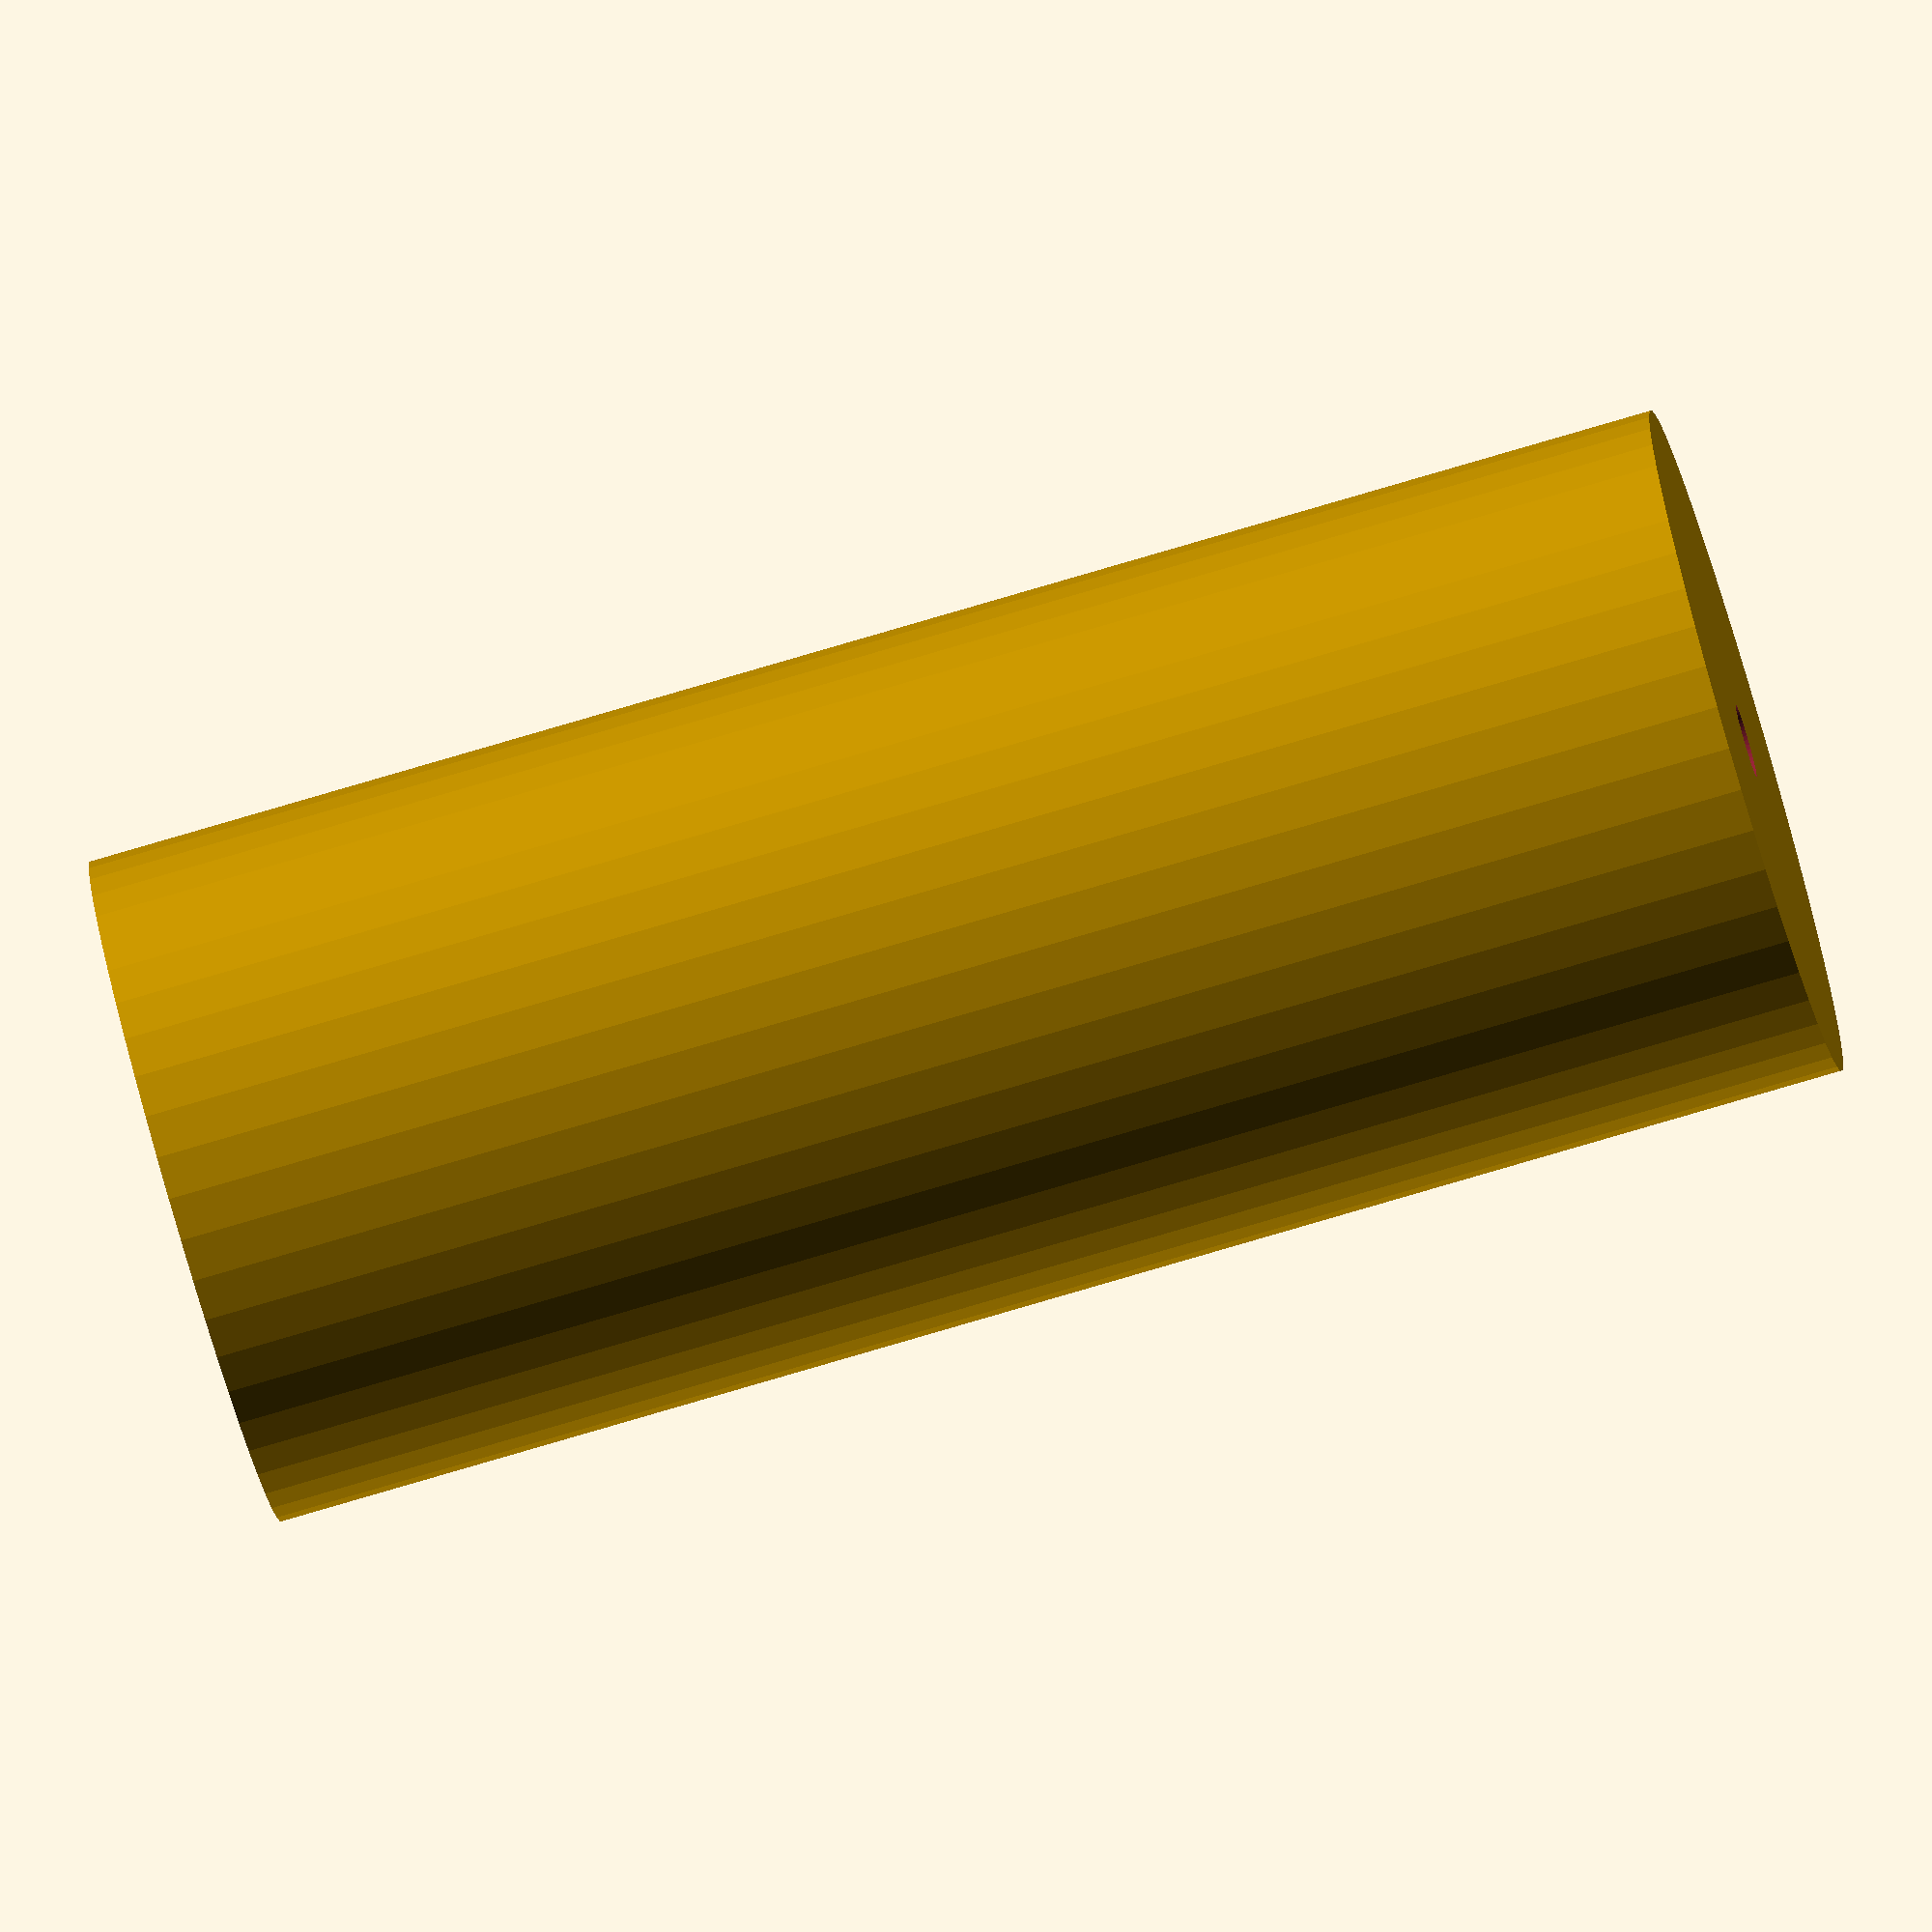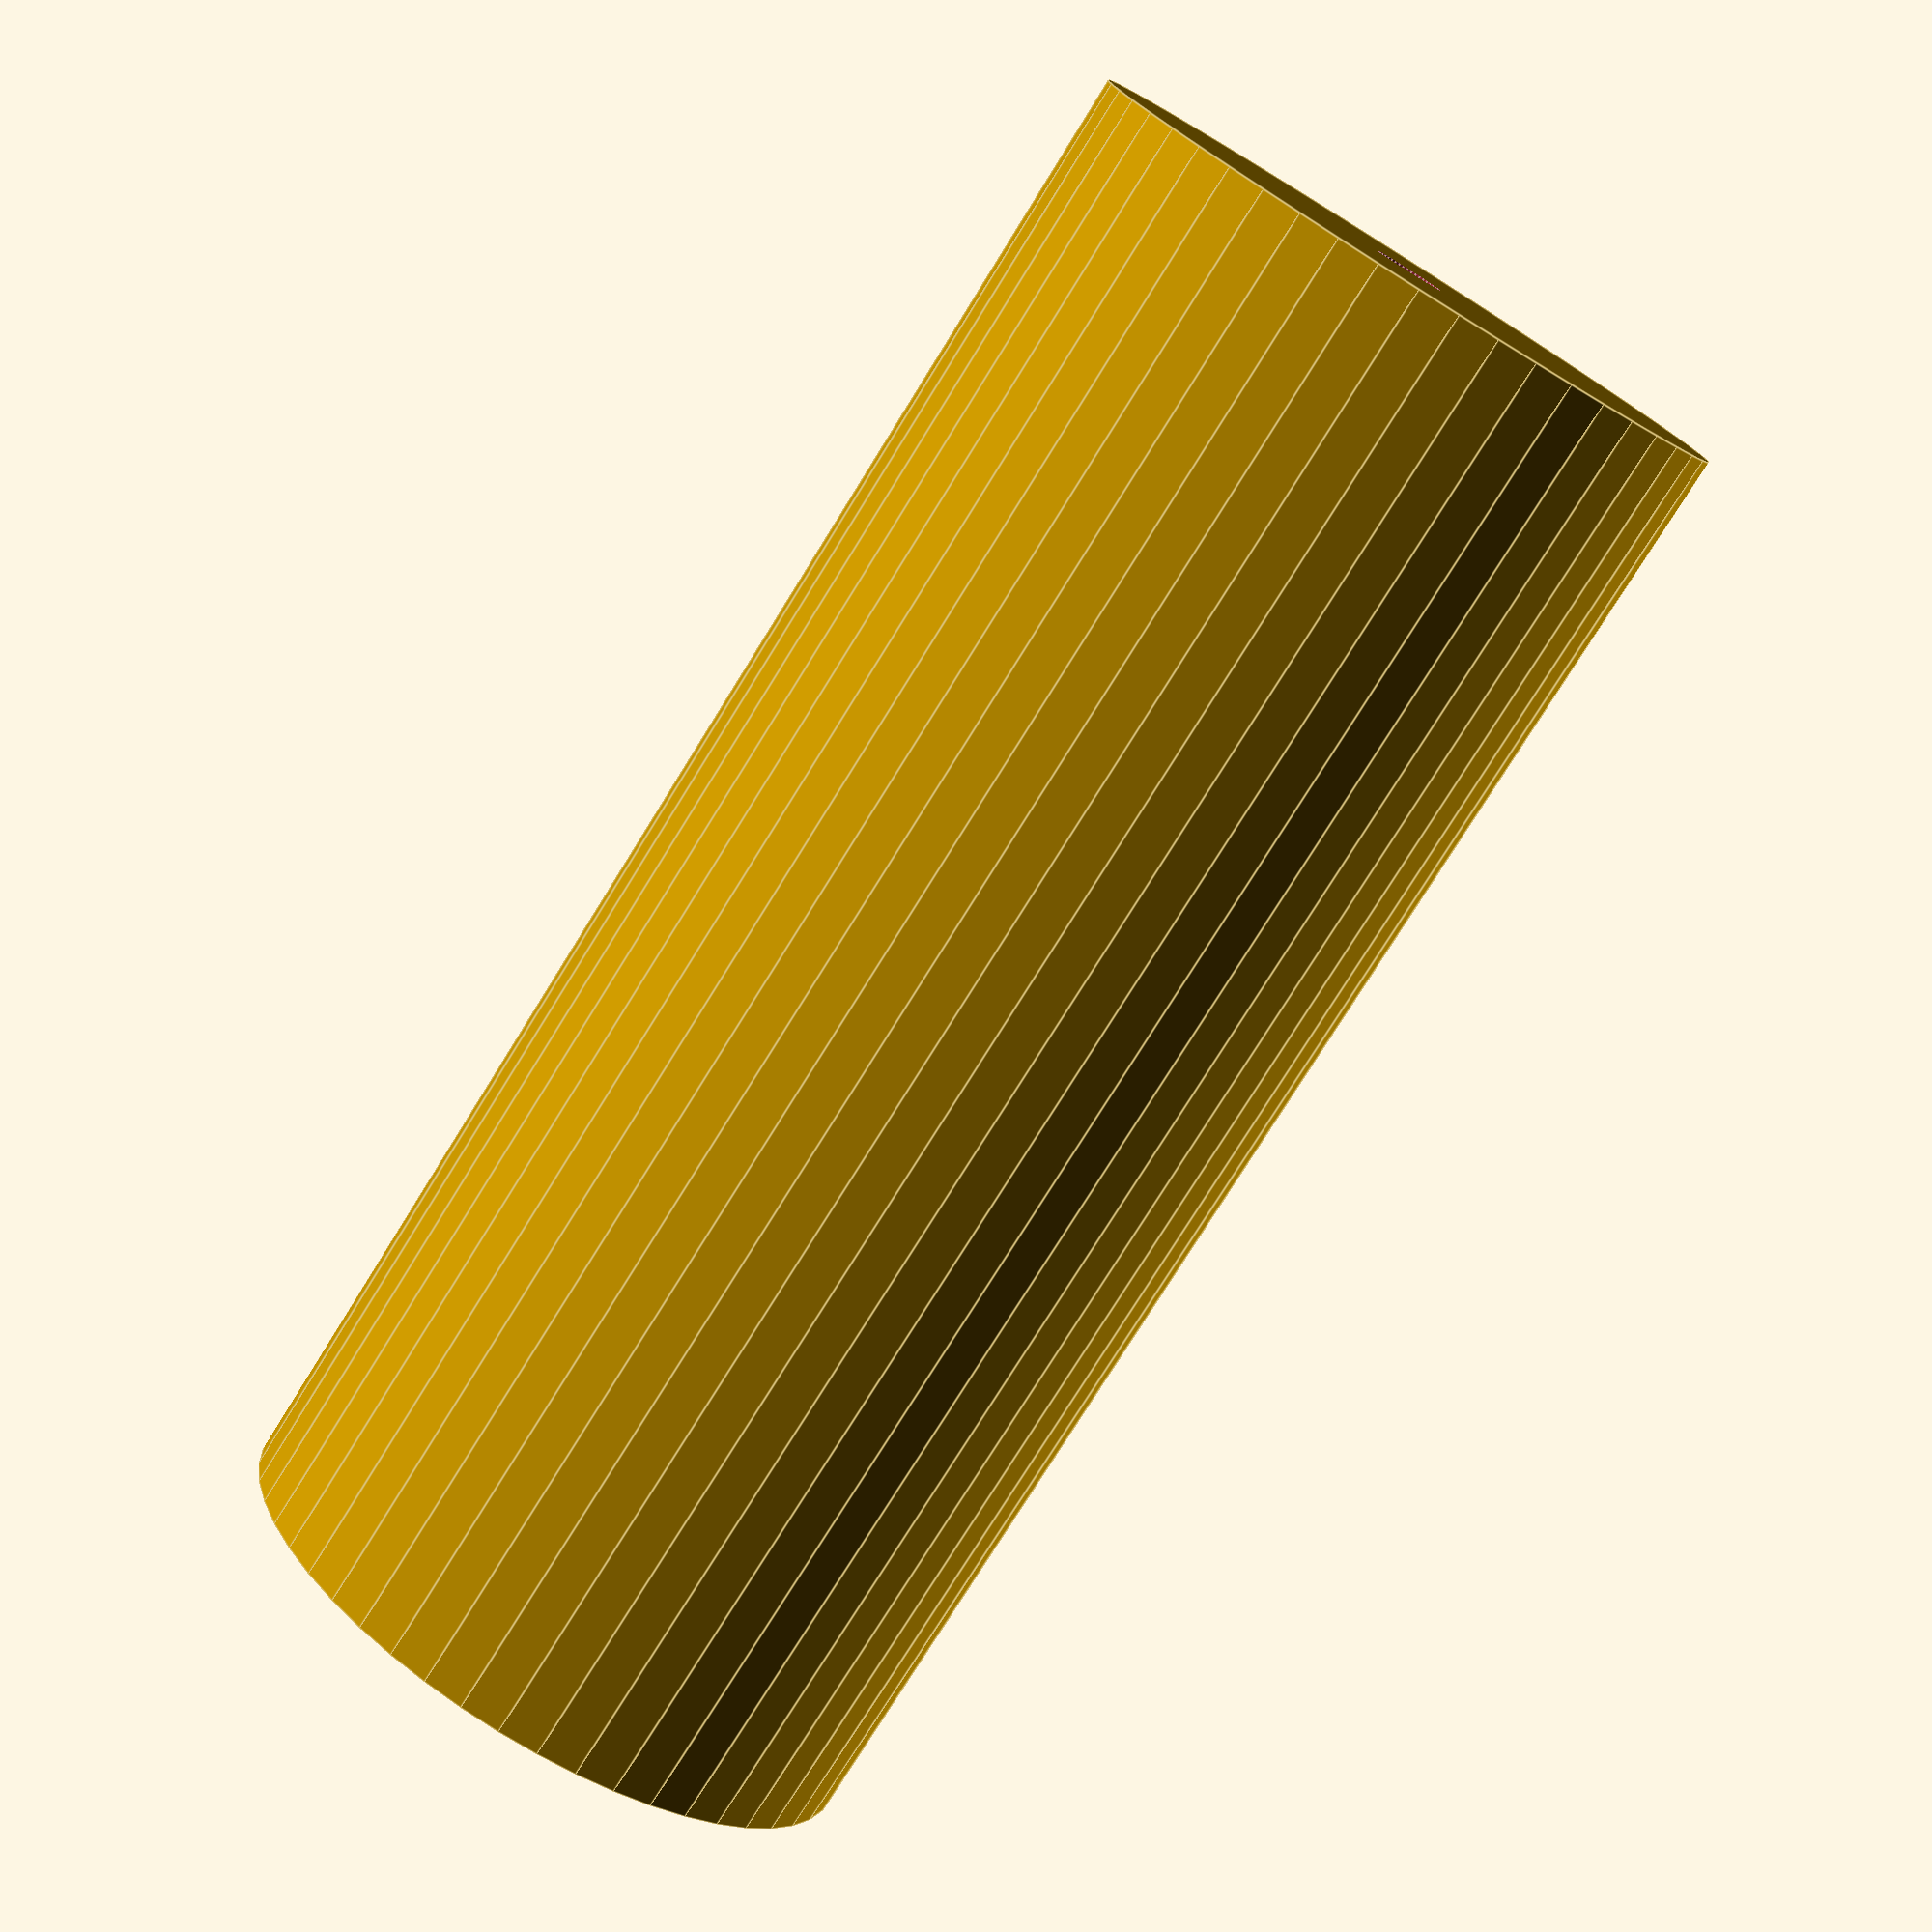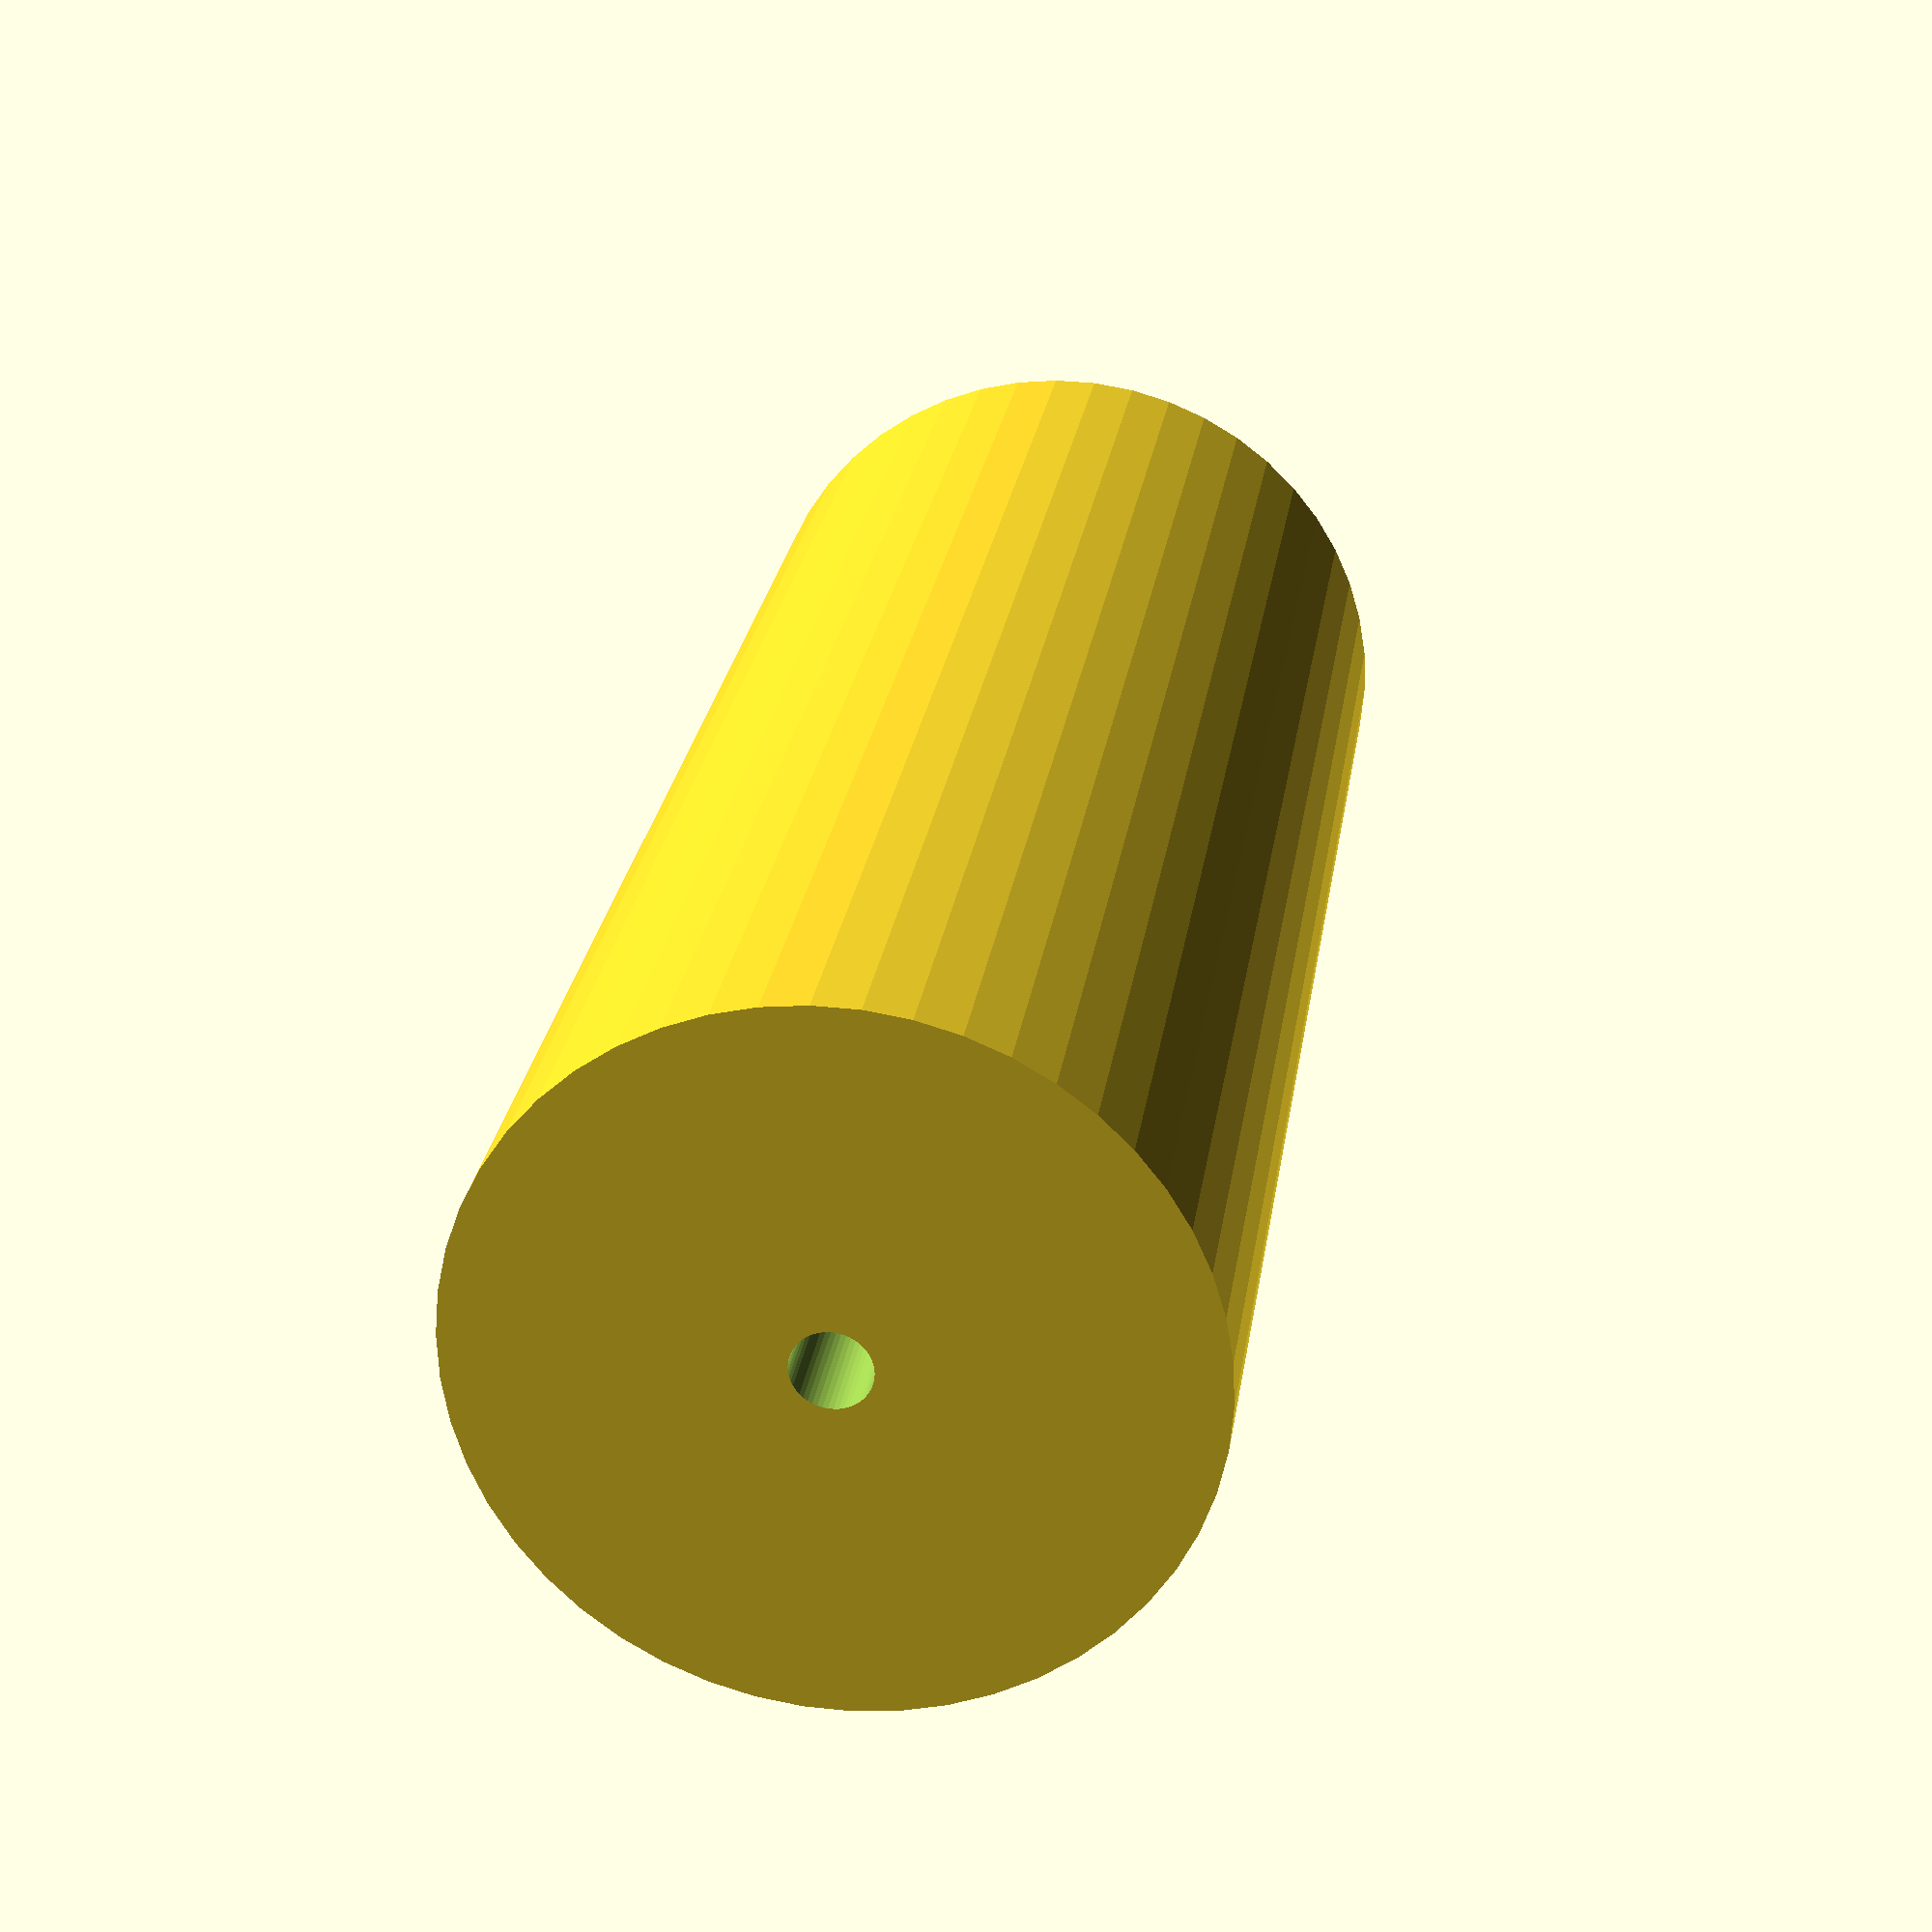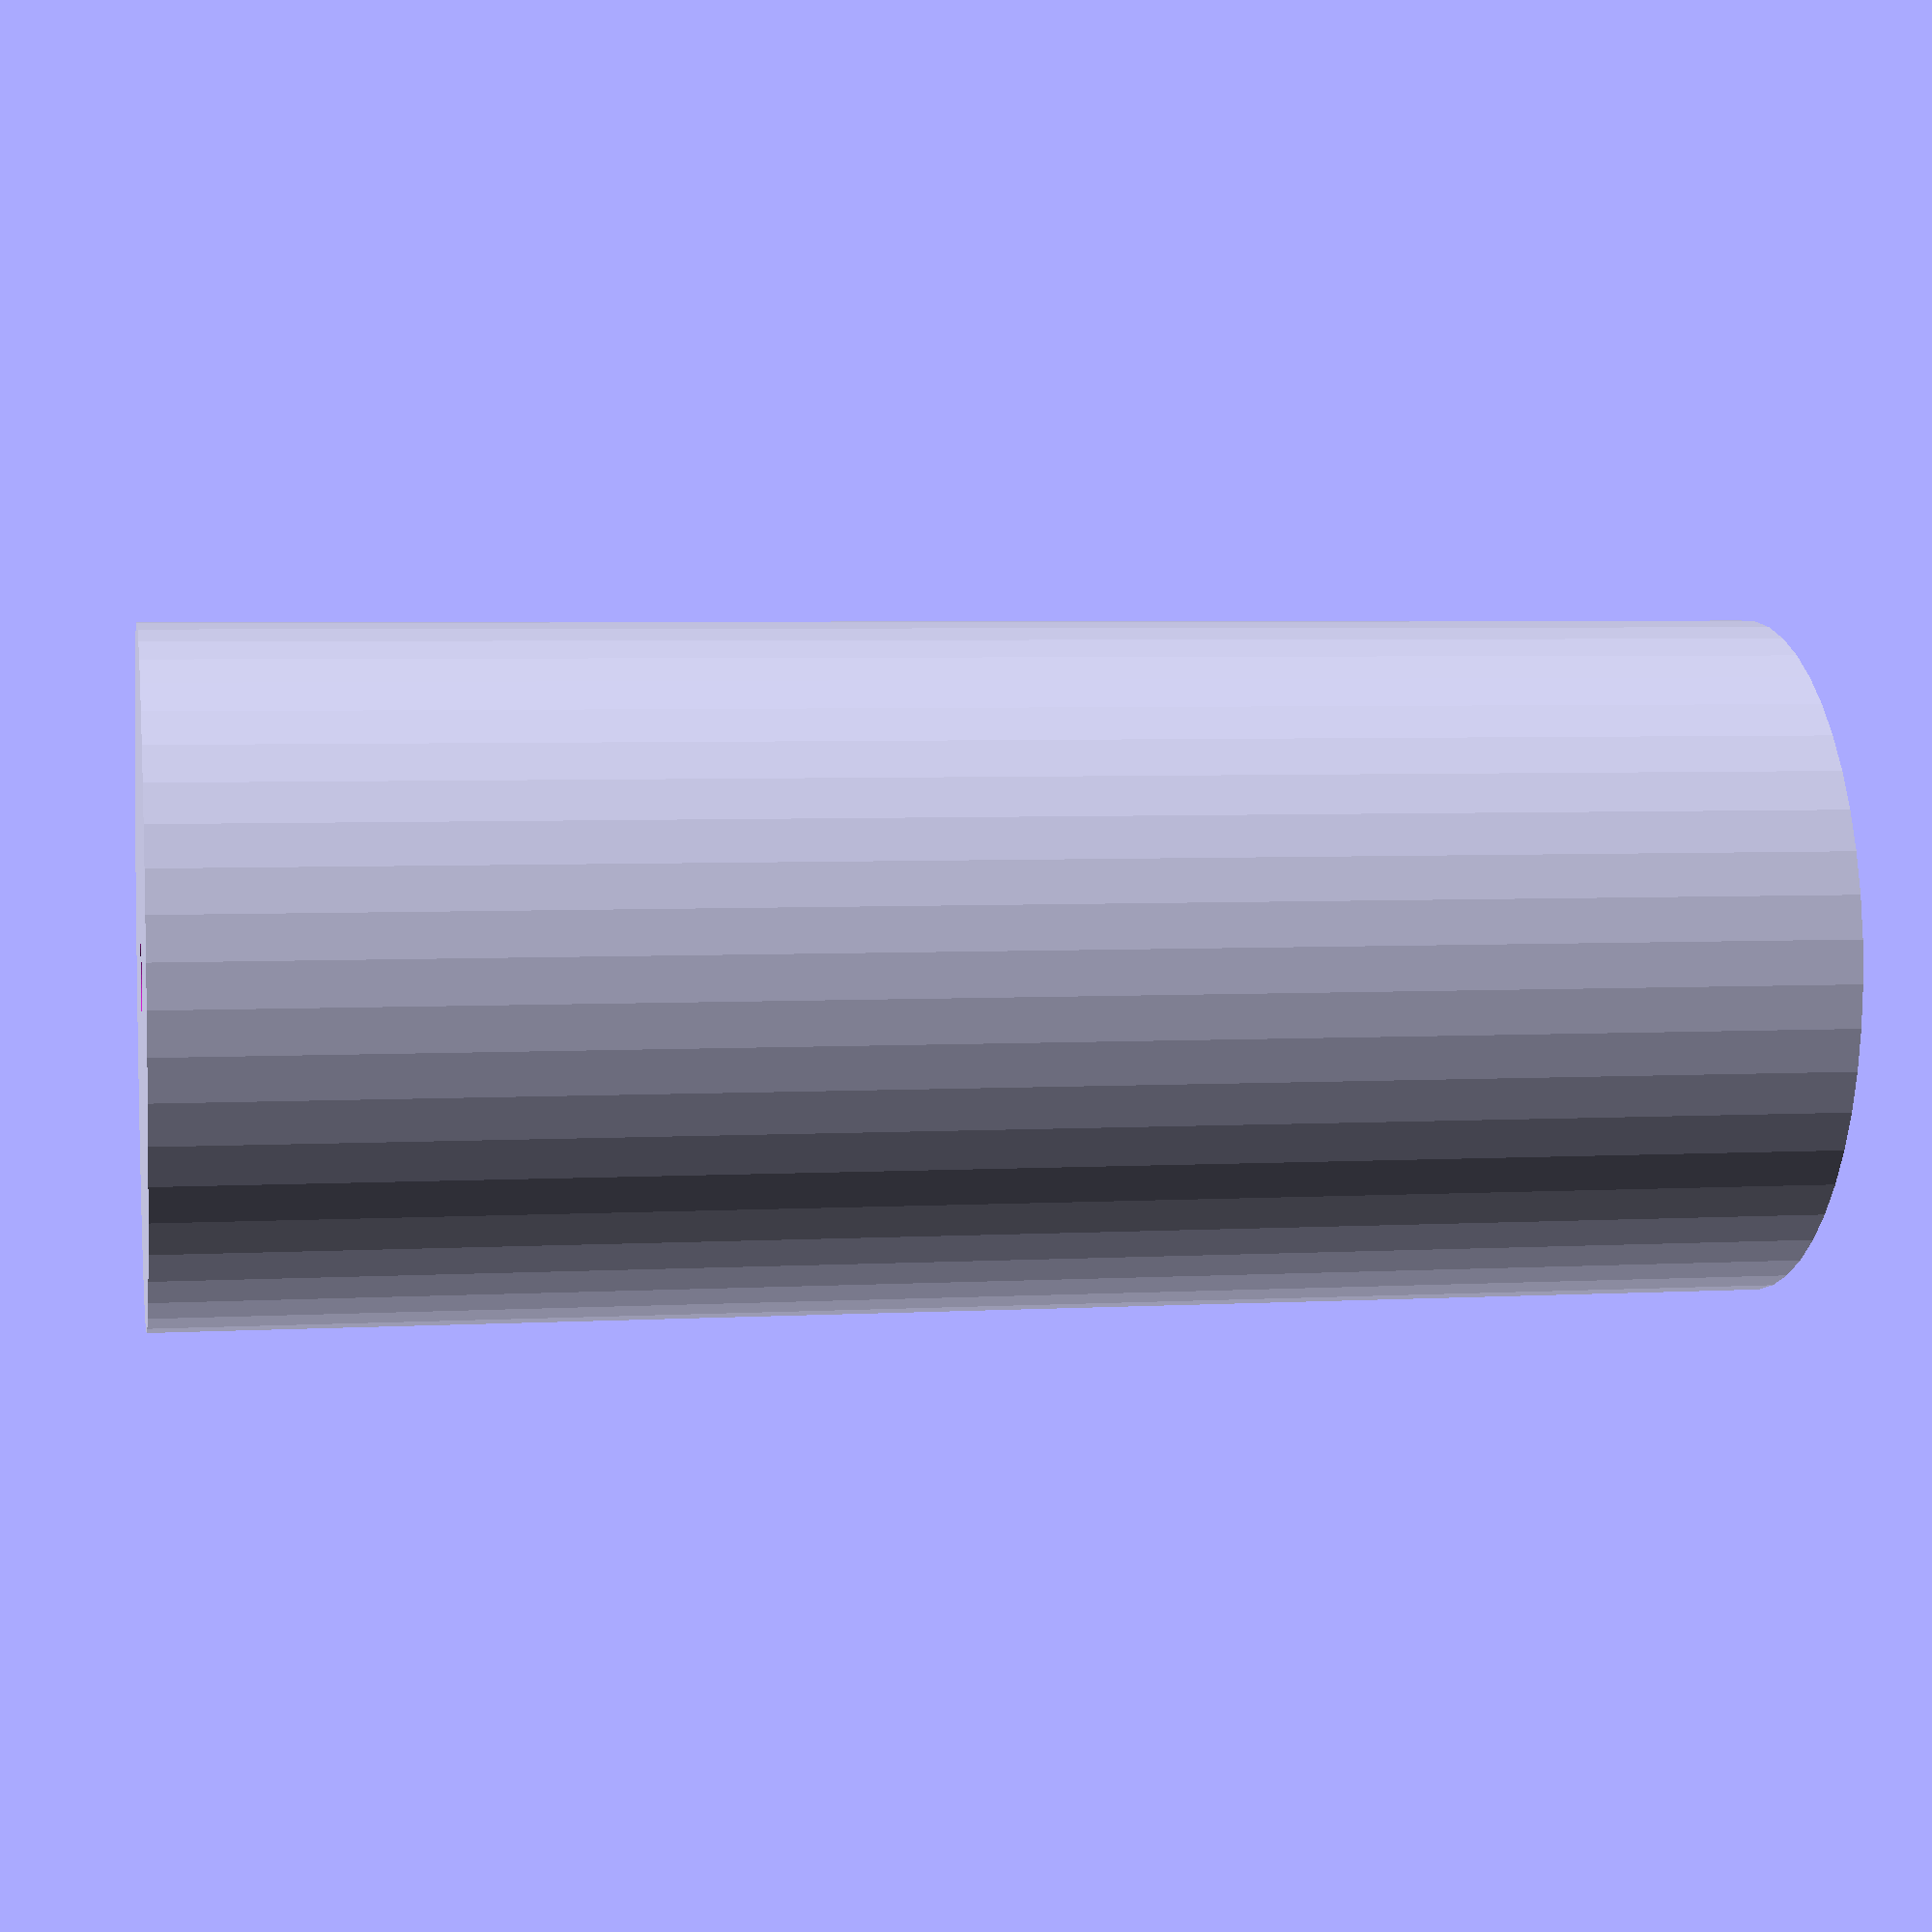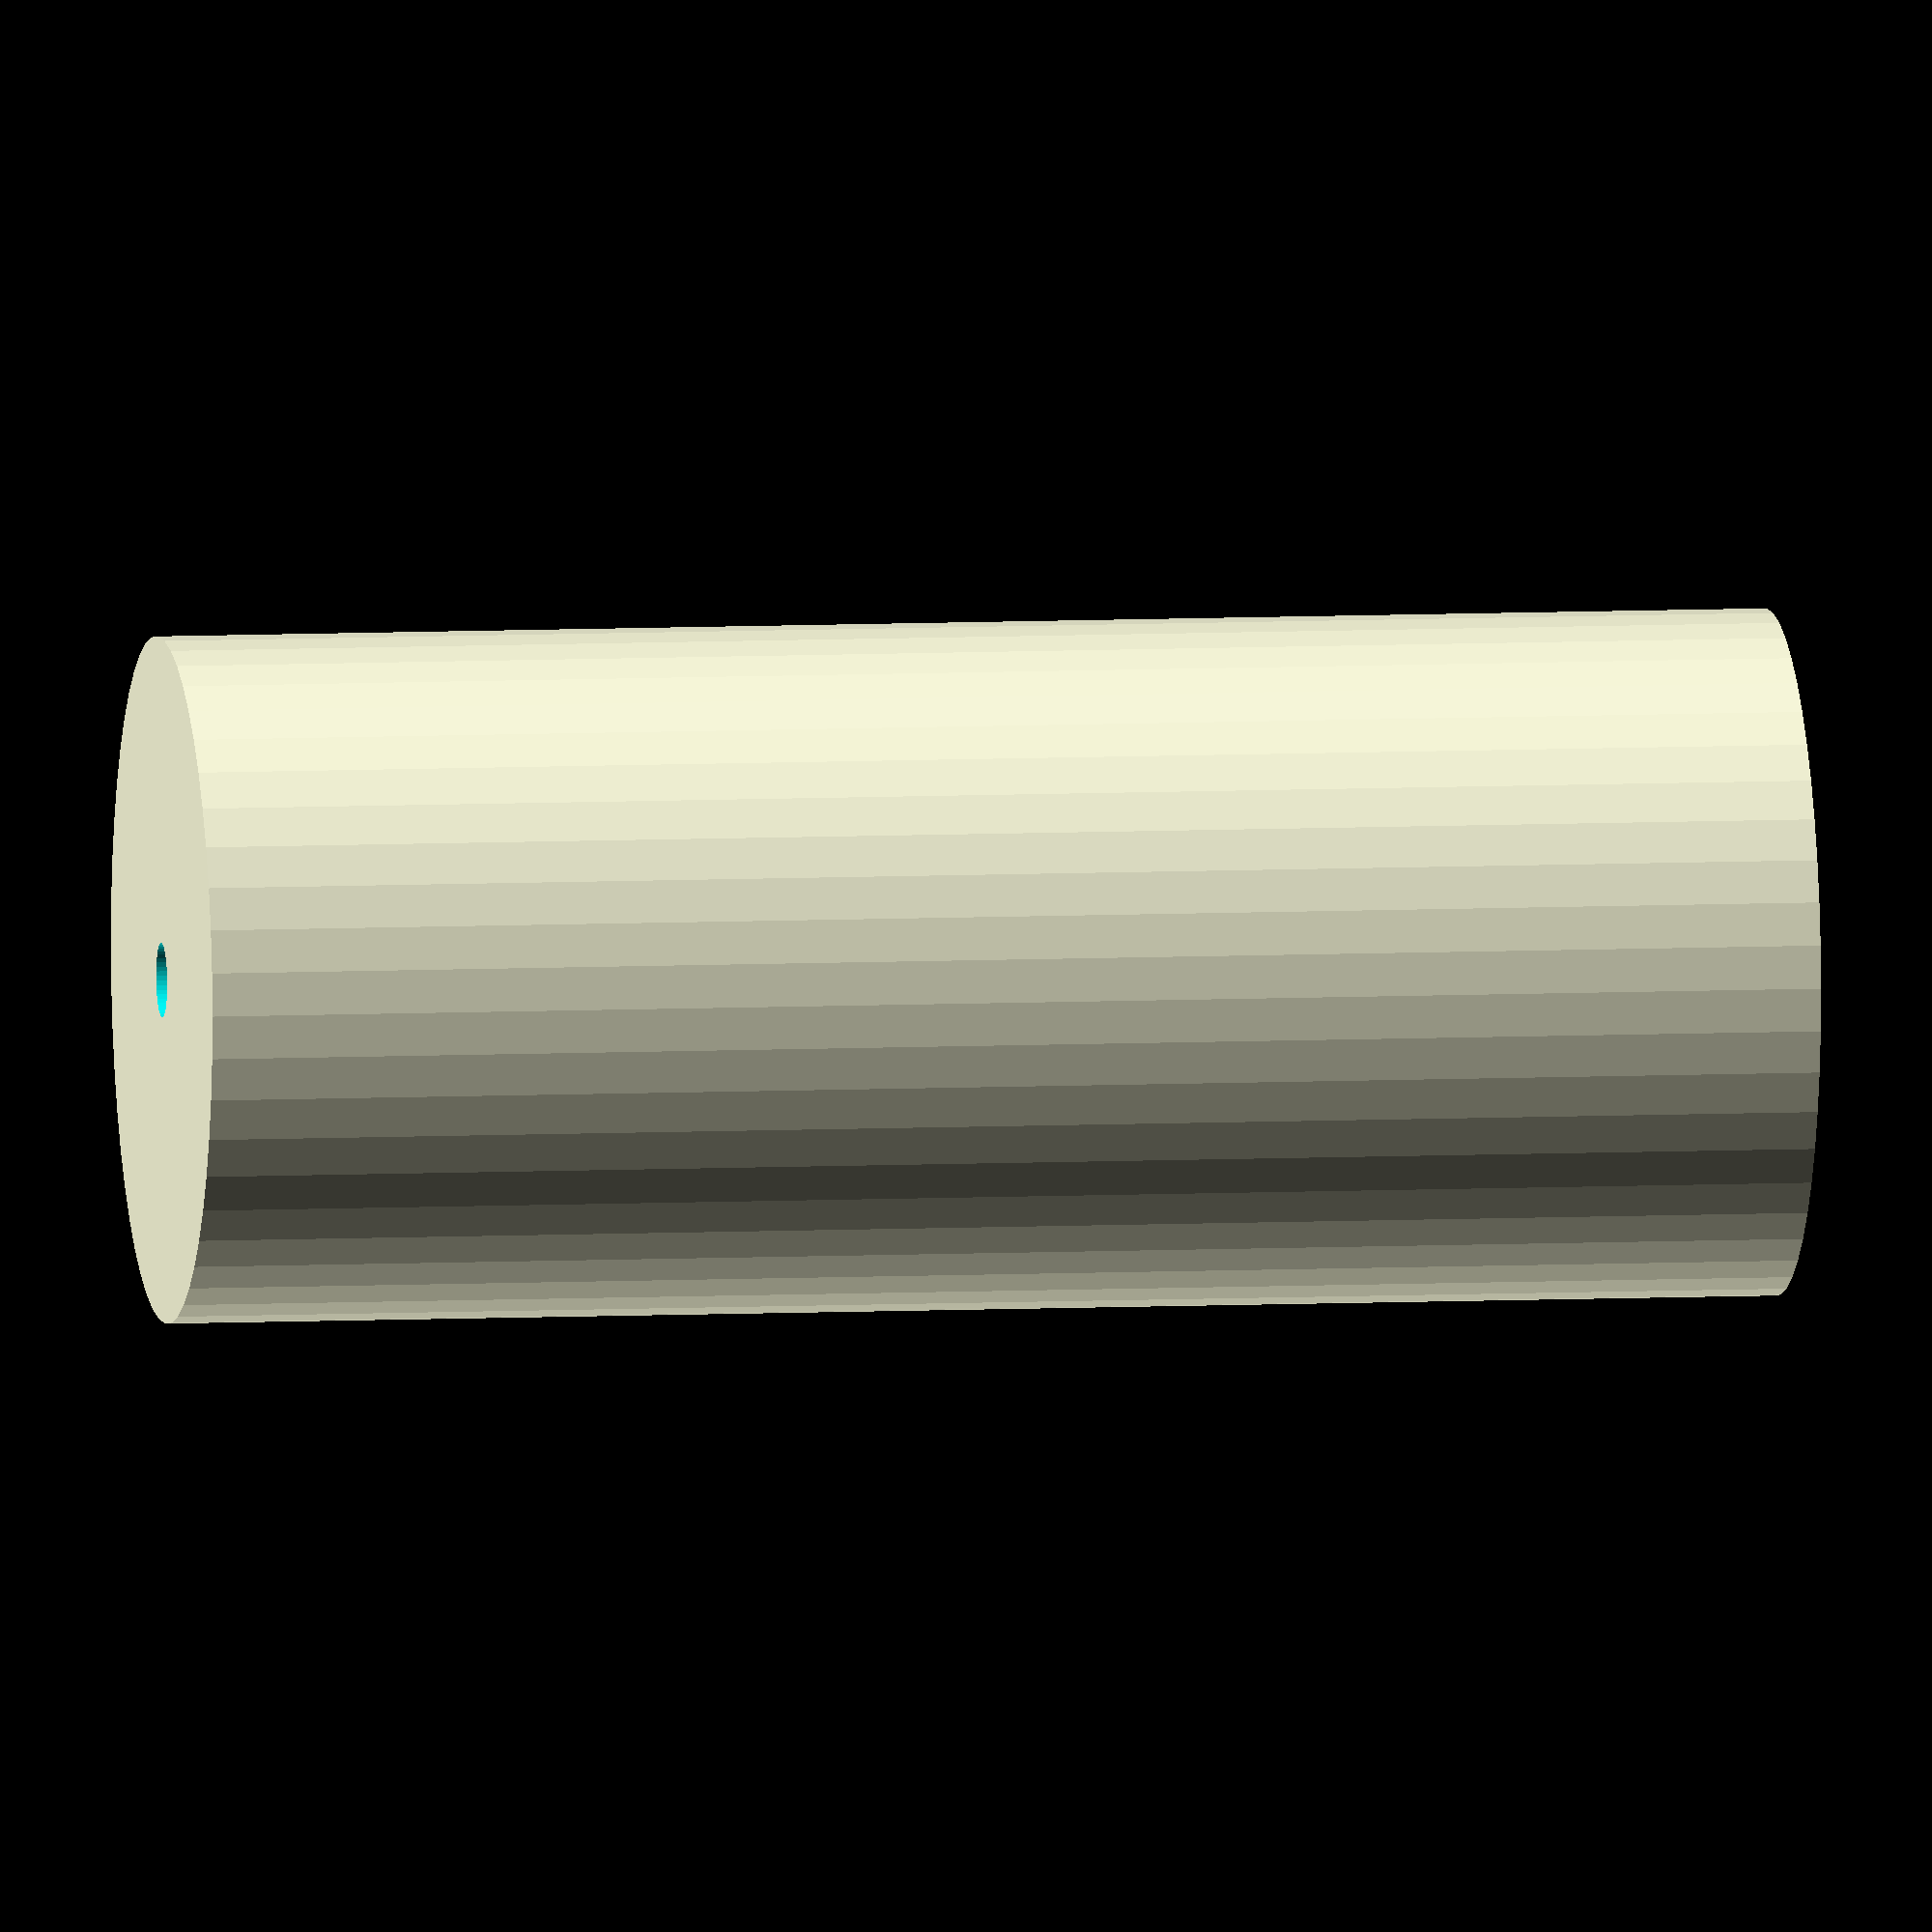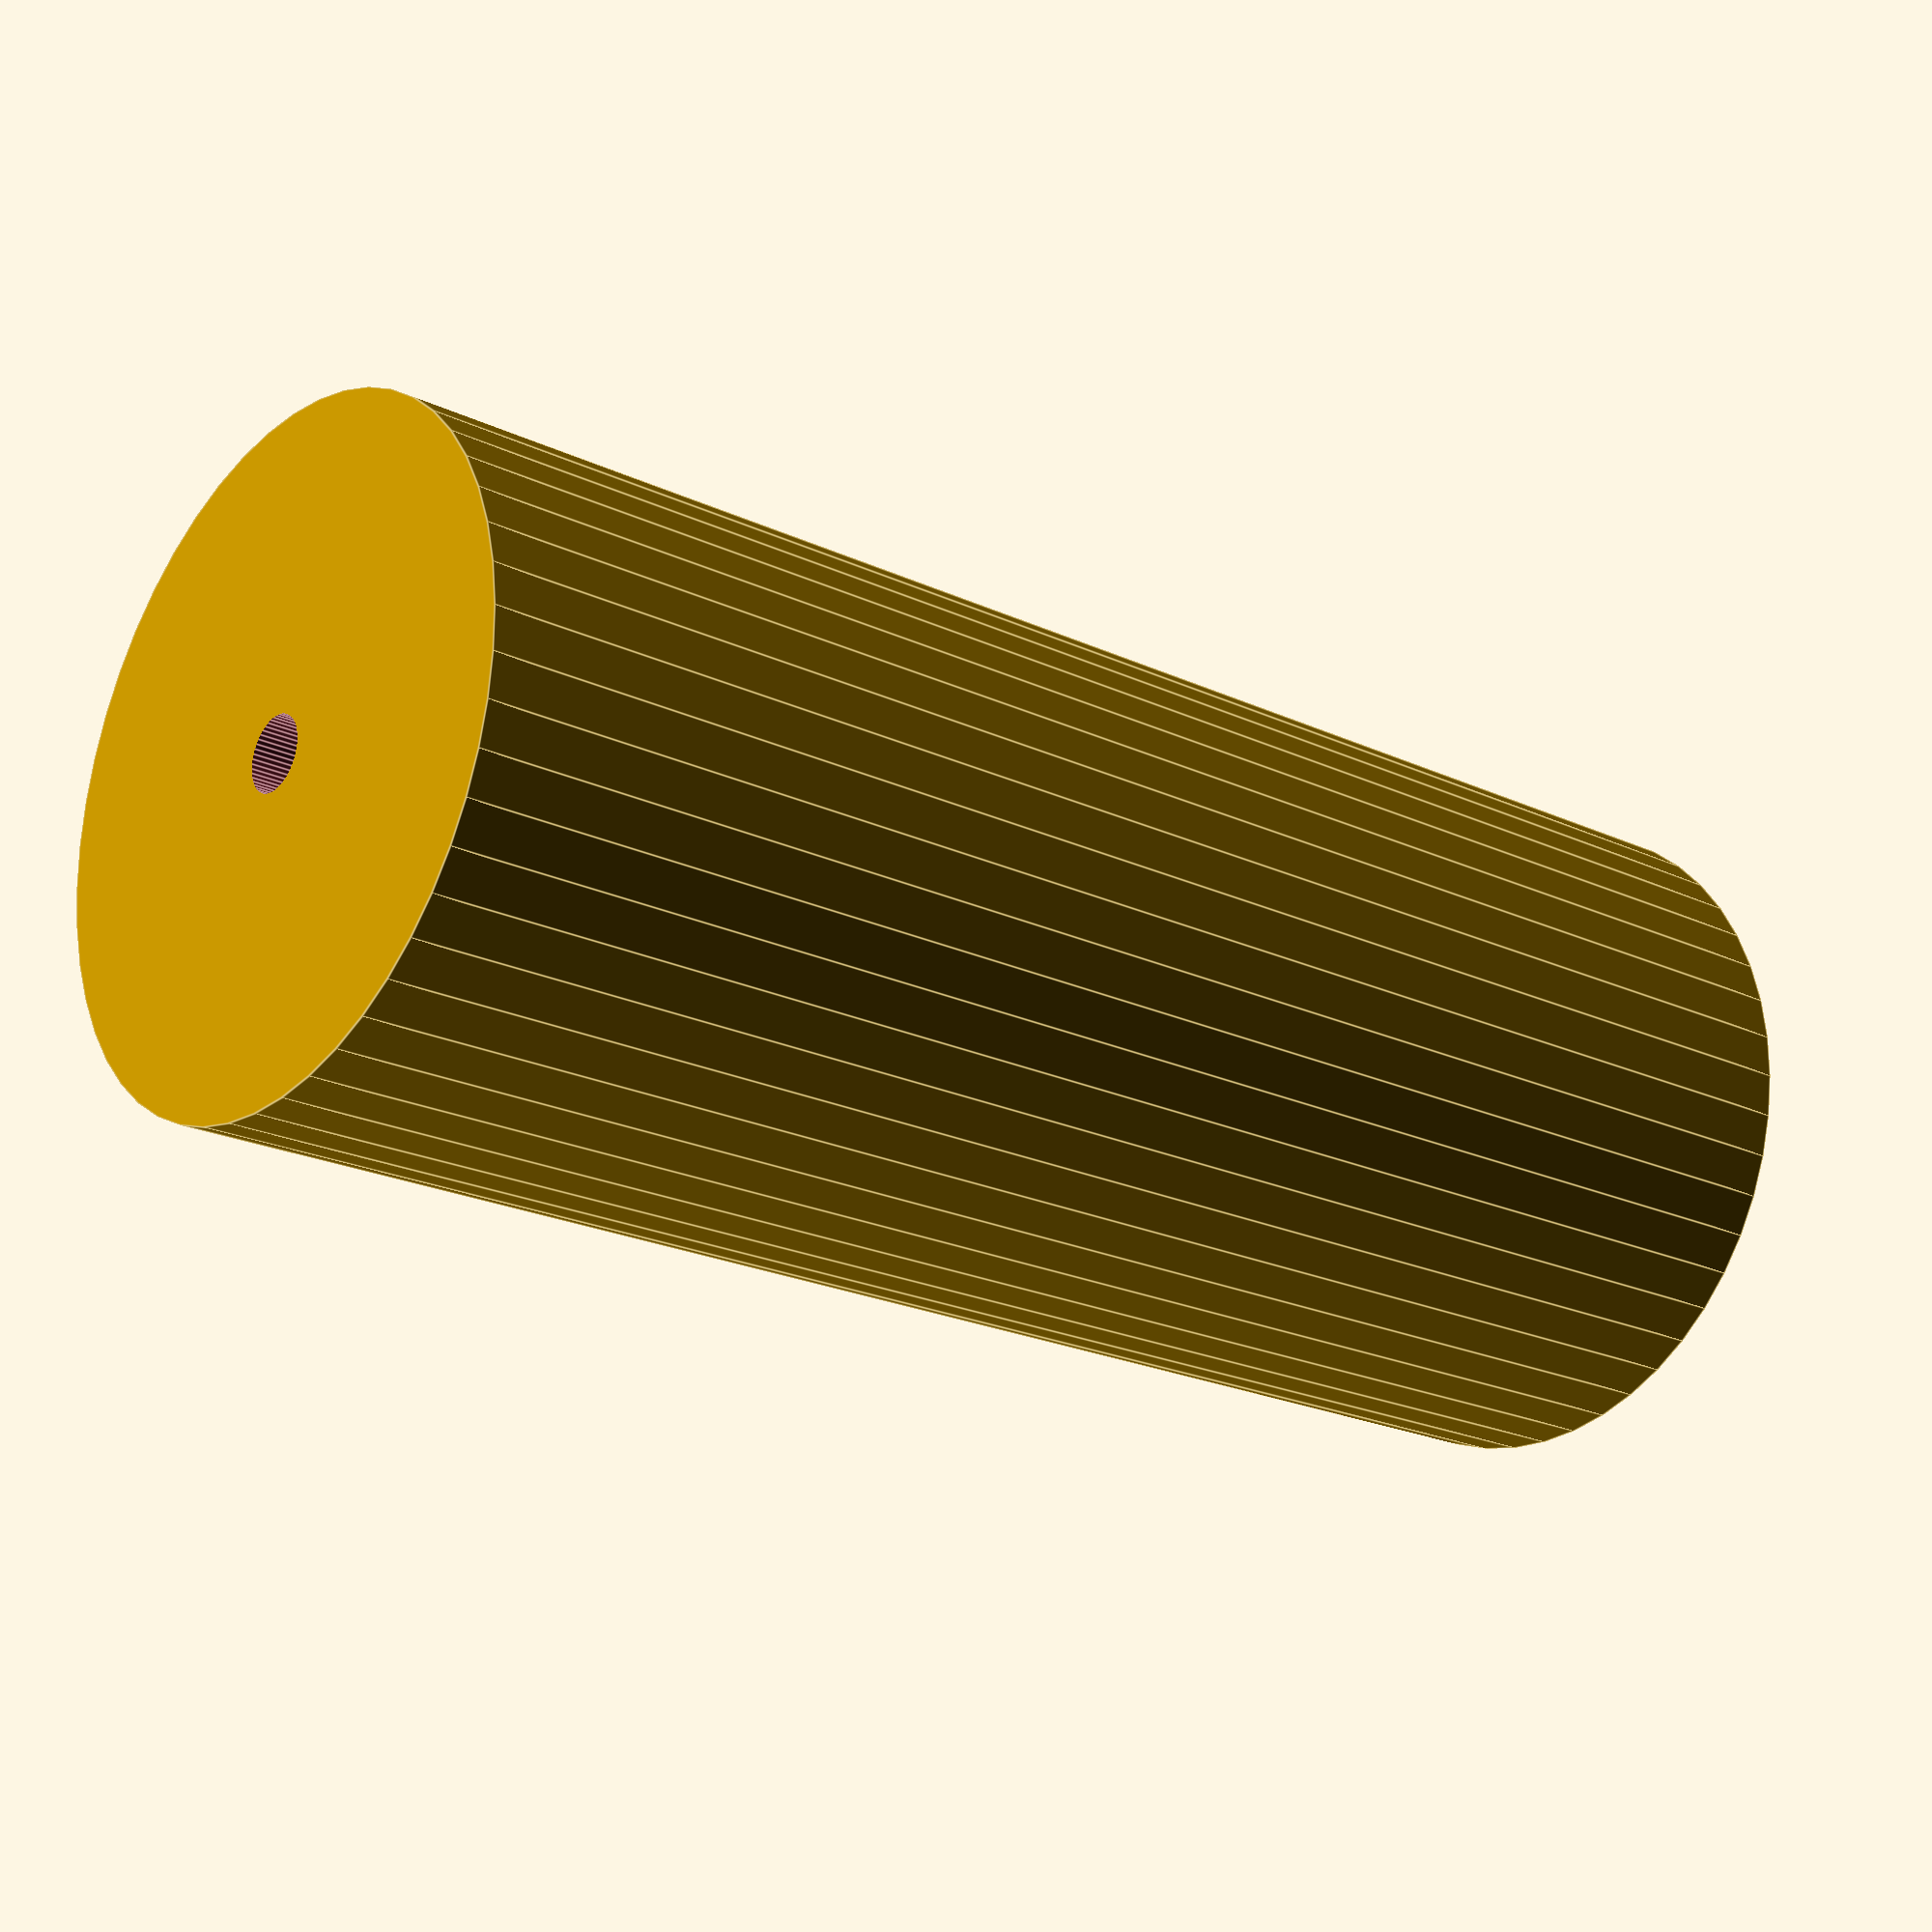
<openscad>
$fn = 50;


difference() {
	union() {
		translate(v = [0, 0, -39.0000000000]) {
			cylinder(h = 78, r = 16.5000000000);
		}
	}
	union() {
		translate(v = [0, 0, -100.0000000000]) {
			cylinder(h = 200, r = 1.8000000000);
		}
	}
}
</openscad>
<views>
elev=79.0 azim=137.5 roll=106.4 proj=o view=solid
elev=256.8 azim=209.5 roll=211.8 proj=p view=edges
elev=154.7 azim=171.5 roll=351.9 proj=p view=wireframe
elev=175.6 azim=280.3 roll=280.4 proj=p view=wireframe
elev=353.3 azim=157.9 roll=81.5 proj=o view=wireframe
elev=21.4 azim=118.9 roll=229.9 proj=p view=edges
</views>
